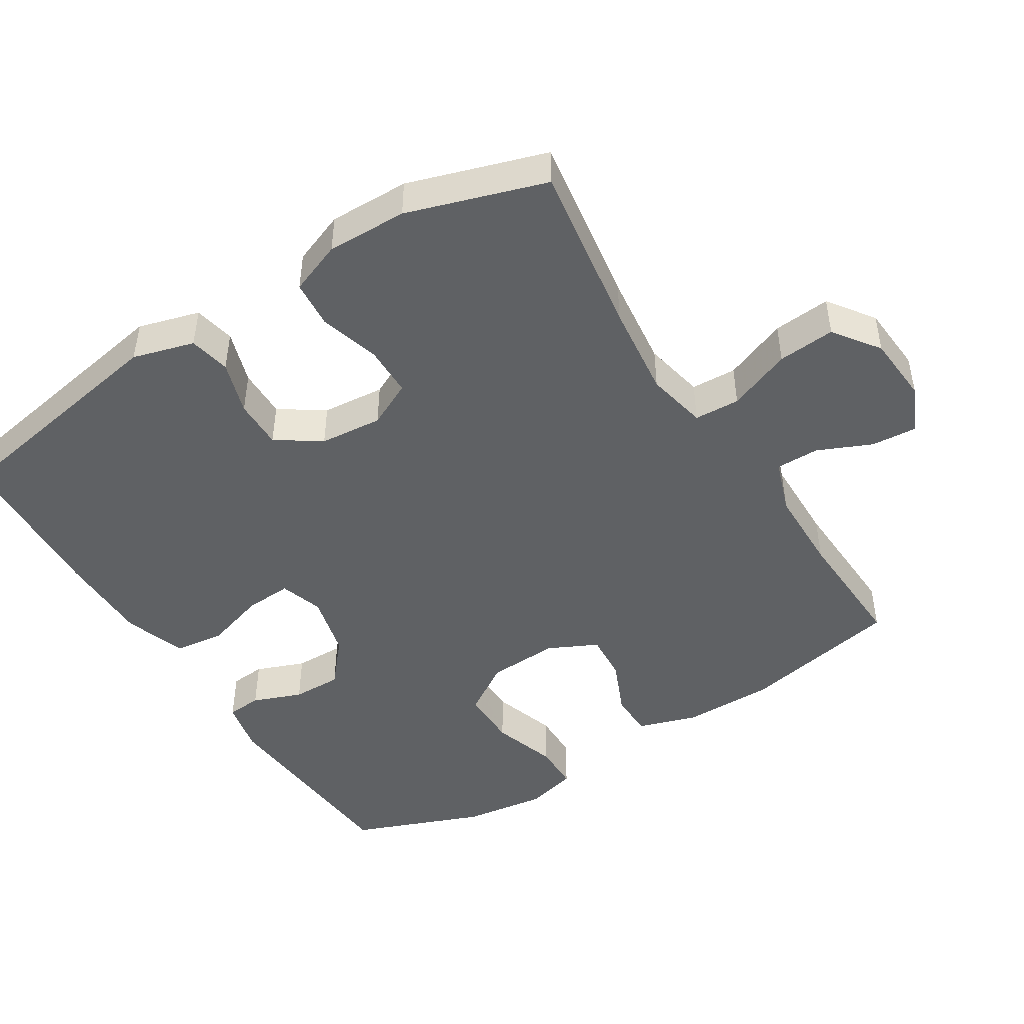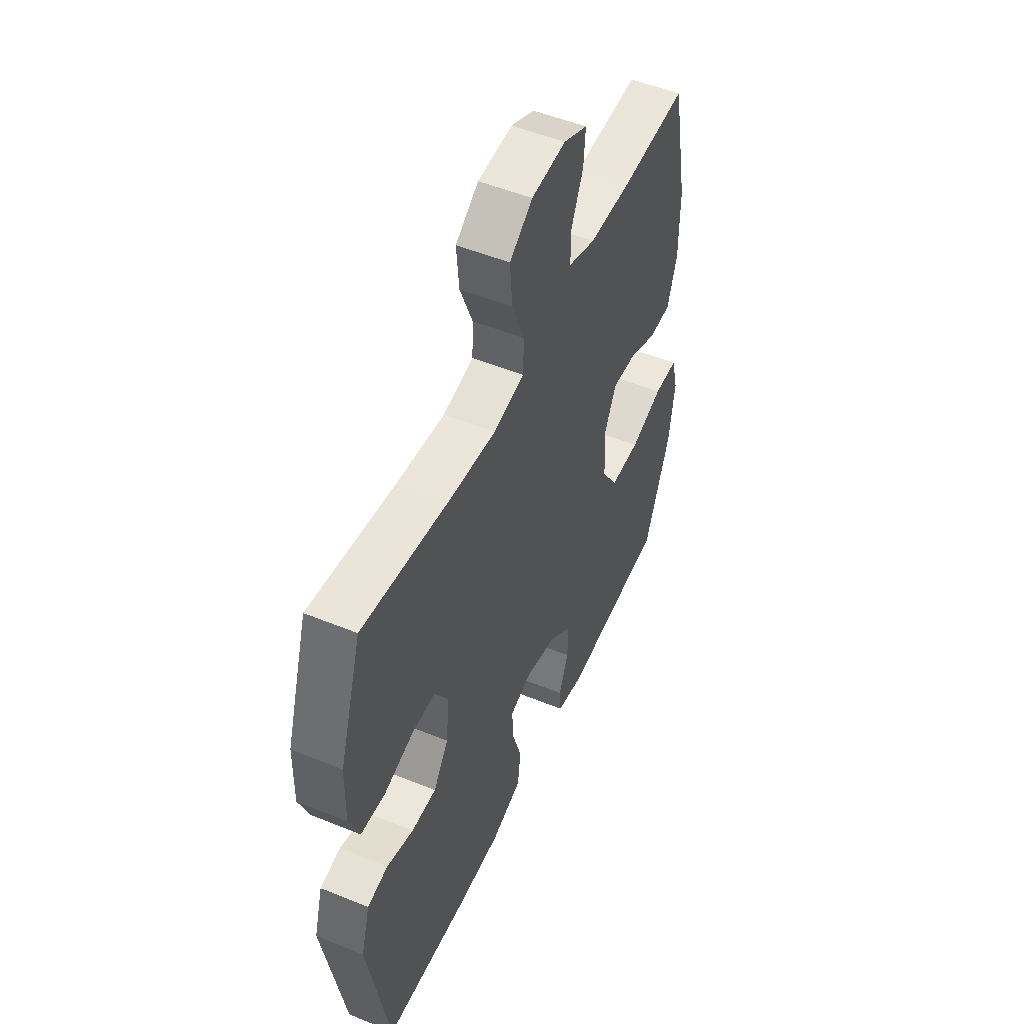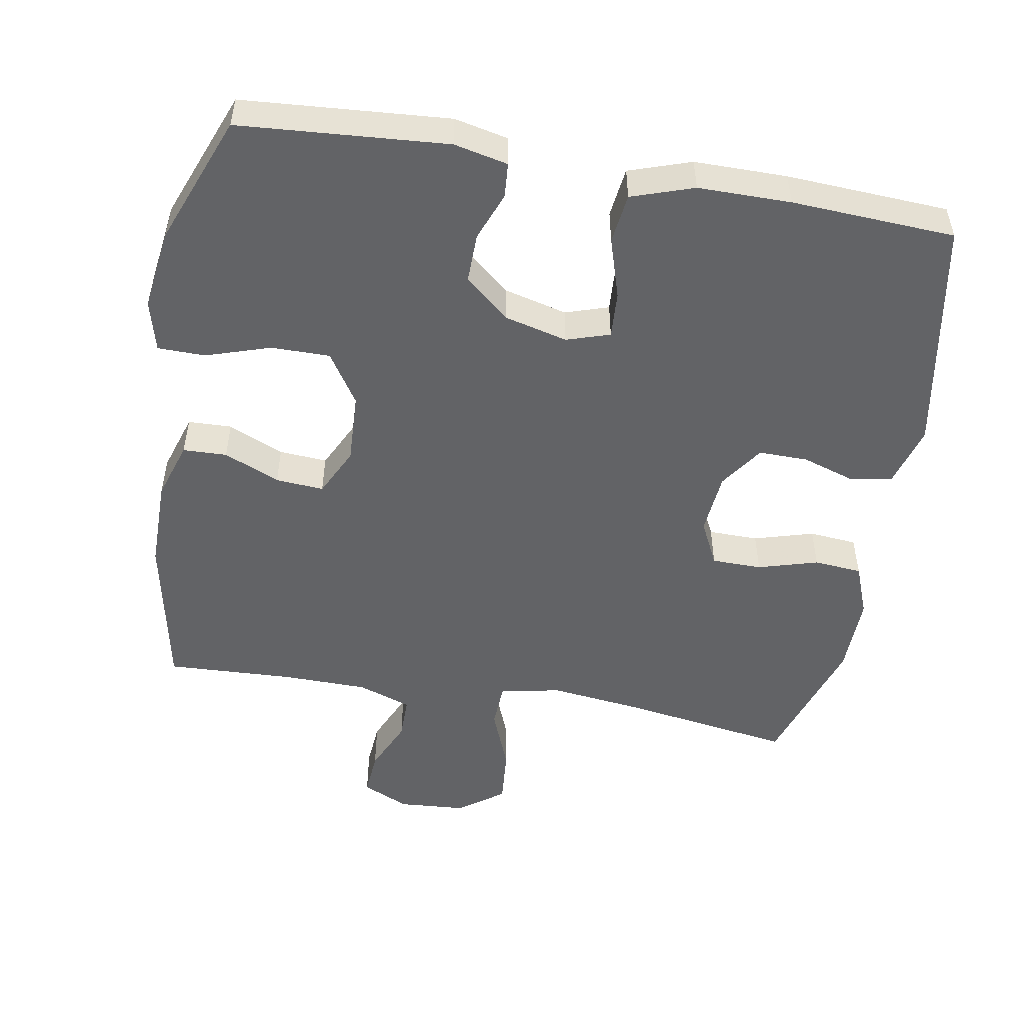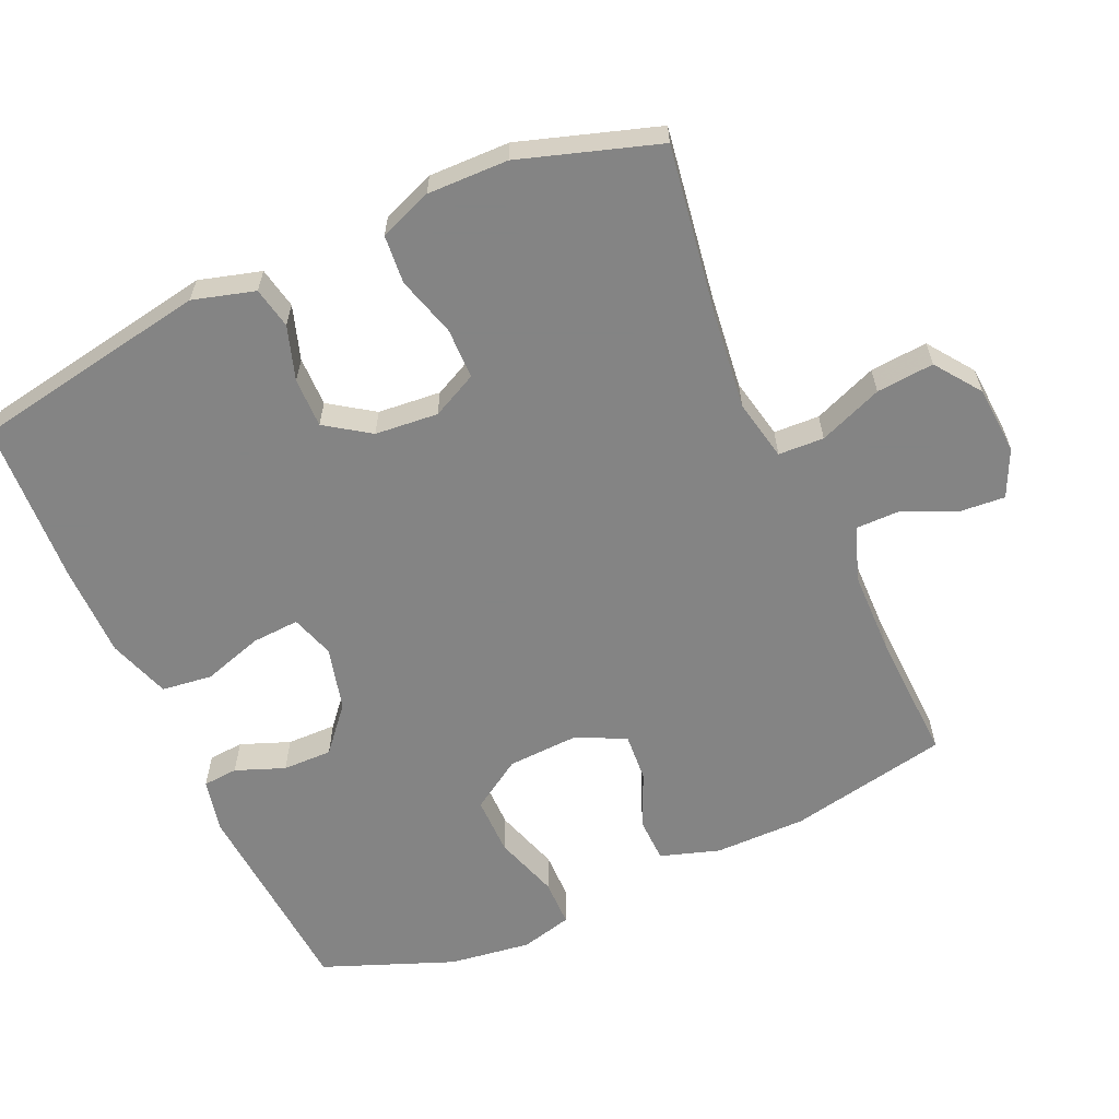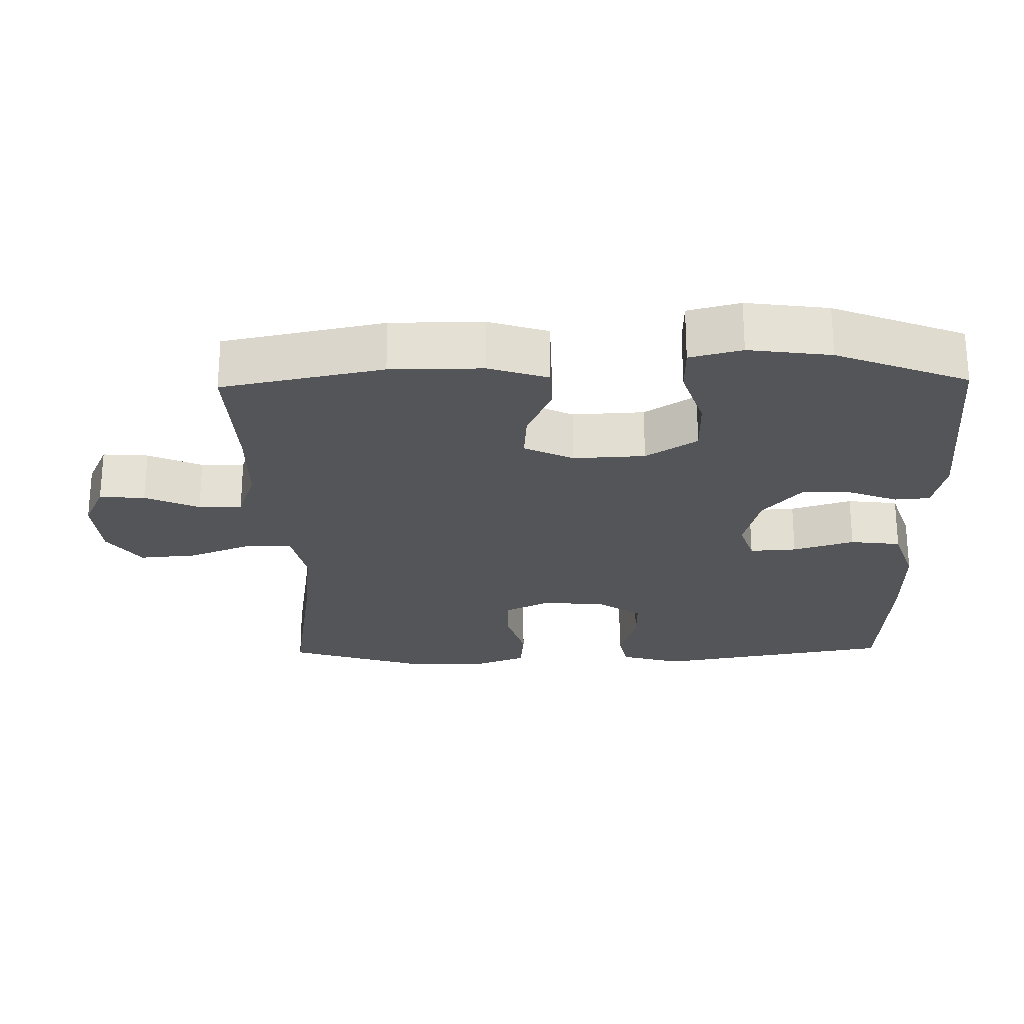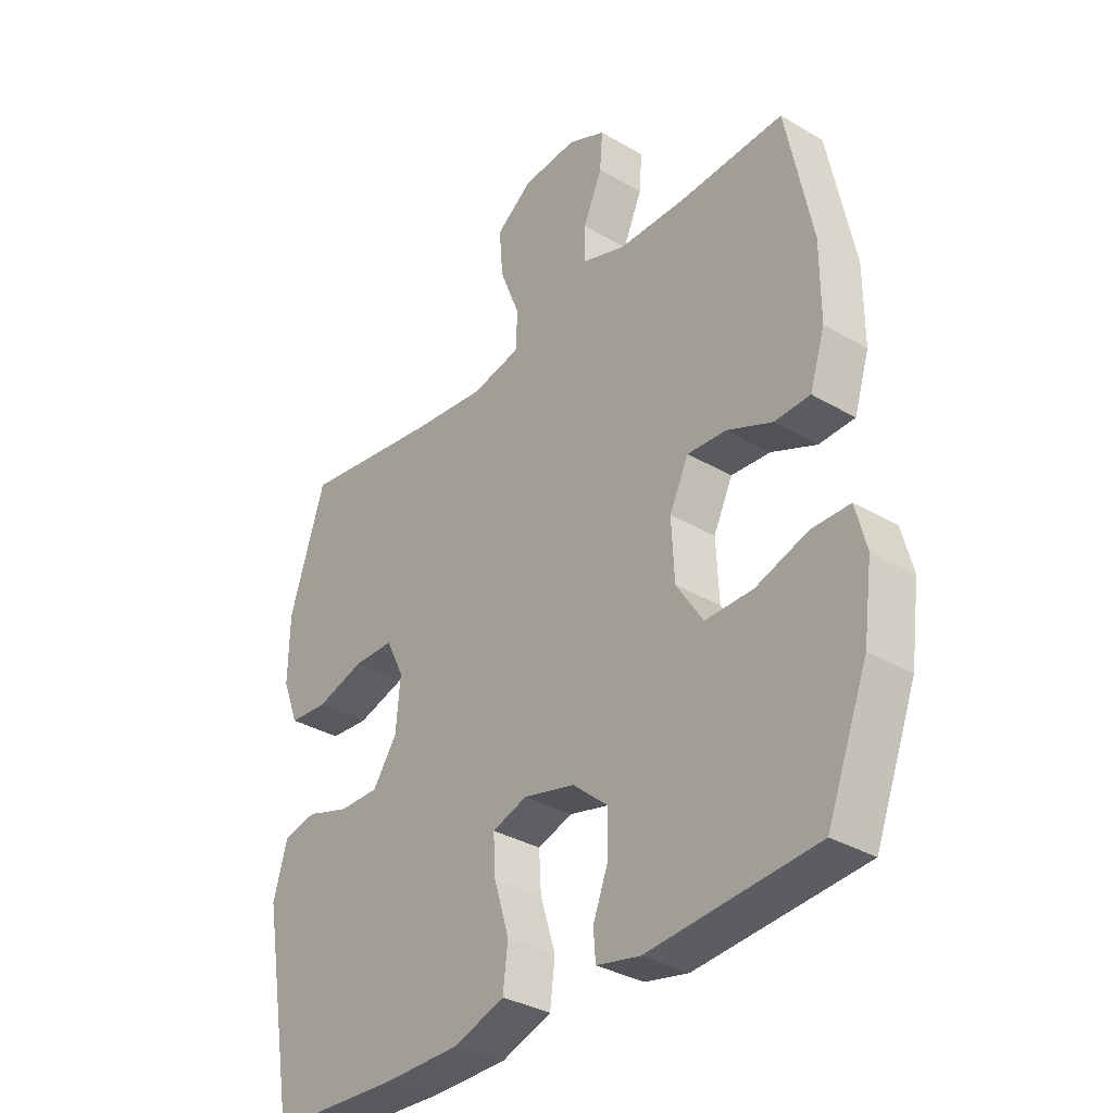
<metadata>
{"format":"obj","ext":"obj","renderer":"f3d","projection":"perspective","resolution":1024,"background":"white","views":[{"elev":-46.6,"azim":-57.9,"up":"+Y"},{"elev":51.4,"azim":-66.1,"up":"+Z"},{"elev":-50.9,"azim":170.1,"up":"+Y"},{"elev":-61.3,"azim":-65.9,"up":"+Y"},{"elev":-24.4,"azim":91.2,"up":"+Y"},{"elev":-34.0,"azim":51.5,"up":"+Z"}]}
</metadata>
<code>
v -0.5 0.07 -0.5
v -0.56 0.07 -0.161
v -0.535 0.07 -0.073
v -0.476 0.07 -0.061
v -0.399 0.07 -0.086
v -0.328 0.07 -0.087
v -0.285 0.07 -0.024
v -0.277 0.07 0.066
v -0.309 0.07 0.131
v -0.381 0.07 0.132
v -0.467 0.07 0.107
v -0.536 0.07 0.113
v -0.565 0.07 0.188
v -0.563 0.07 0.303
v -0.5 0.07 0.5
v -0.254 0.07 0.462
v -0.12 0.07 0.446
v -0.033 0.07 0.464
v -0.03 0.07 0.529
v -0.066 0.07 0.62
v -0.073 0.07 0.702
v -0.008 0.07 0.749
v 0.089 0.07 0.756
v 0.156 0.07 0.725
v 0.151 0.07 0.66
v 0.117 0.07 0.583
v 0.117 0.07 0.521
v 0.194 0.07 0.494
v 0.316 0.07 0.492
v 0.5 0.07 0.5
v 0.546 0.07 0.271
v 0.546 0.07 0.14
v 0.519 0.07 0.056
v 0.456 0.07 0.054
v 0.376 0.07 0.089
v 0.307 0.07 0.094
v 0.273 0.07 0.024
v 0.278 0.07 -0.078
v 0.325 0.07 -0.151
v 0.409 0.07 -0.151
v 0.502 0.07 -0.121
v 0.57 0.07 -0.122
v 0.589 0.07 -0.196
v 0.573 0.07 -0.313
v 0.5 0.07 -0.5
v 0.203 0.07 -0.522
v 0.126 0.07 -0.505
v 0.122 0.07 -0.455
v 0.149 0.07 -0.385
v 0.15 0.07 -0.314
v 0.087 0.07 -0.26
v -0.004 0.07 -0.237
v -0.066 0.07 -0.257
v -0.062 0.07 -0.324
v -0.035 0.07 -0.411
v -0.044 0.07 -0.483
v -0.133 0.07 -0.513
v -0.266 0.07 -0.513
v -0.5 0 -0.5
v -0.56 0 -0.161
v -0.535 0 -0.073
v -0.476 0 -0.061
v -0.399 0 -0.086
v -0.328 0 -0.087
v -0.285 0 -0.024
v -0.277 0 0.066
v -0.309 0 0.131
v -0.381 0 0.132
v -0.467 0 0.107
v -0.536 0 0.113
v -0.565 0 0.188
v -0.563 0 0.303
v -0.5 0 0.5
v -0.254 0 0.462
v -0.12 0 0.446
v -0.033 0 0.464
v -0.03 0 0.529
v -0.066 0 0.62
v -0.073 0 0.702
v -0.008 0 0.749
v 0.089 0 0.756
v 0.156 0 0.725
v 0.151 0 0.66
v 0.117 0 0.583
v 0.117 0 0.521
v 0.194 0 0.494
v 0.316 0 0.492
v 0.5 0 0.5
v 0.546 0 0.271
v 0.546 0 0.14
v 0.519 0 0.056
v 0.456 0 0.054
v 0.376 0 0.089
v 0.307 0 0.094
v 0.273 0 0.024
v 0.278 0 -0.078
v 0.325 0 -0.151
v 0.409 0 -0.151
v 0.502 0 -0.121
v 0.57 0 -0.122
v 0.589 0 -0.196
v 0.573 0 -0.313
v 0.5 0 -0.5
v 0.203 0 -0.522
v 0.126 0 -0.505
v 0.122 0 -0.455
v 0.149 0 -0.385
v 0.15 0 -0.314
v 0.087 0 -0.26
v -0.004 0 -0.237
v -0.066 0 -0.257
v -0.062 0 -0.324
v -0.035 0 -0.411
v -0.044 0 -0.483
v -0.133 0 -0.513
v -0.266 0 -0.513
f 54 55 56 57
f 53 54 57 58
f 46 47 48 49
f 46 49 50
f 45 46 50
f 44 45 50 51
f 40 41 42 43
f 39 40 43 44
f 32 33 34 35
f 32 35 36
f 29 30 31 32
f 28 29 32 36
f 27 28 36 37
f 23 24 25 26
f 23 26 27
f 22 23 27
f 19 20 21 22
f 18 19 22 27
f 13 14 15 16
f 13 16 17
f 10 11 12 13
f 9 10 13 17
f 8 9 17 18
f 2 3 4 5
f 2 5 6
f 53 58 1 2
f 52 53 2 6
f 39 44 51 52
f 38 39 52 6
f 37 38 6 7
f 18 27 37
f 7 8 18 37
f 115 114 113 112
f 116 115 112 111
f 107 106 105 104
f 108 107 104
f 108 104 103
f 109 108 103 102
f 101 100 99 98
f 102 101 98 97
f 93 92 91 90
f 94 93 90
f 90 89 88 87
f 94 90 87 86
f 95 94 86 85
f 84 83 82 81
f 85 84 81
f 85 81 80
f 80 79 78 77
f 85 80 77 76
f 74 73 72 71
f 75 74 71
f 71 70 69 68
f 75 71 68 67
f 76 75 67 66
f 63 62 61 60
f 64 63 60
f 60 59 116 111
f 64 60 111 110
f 110 109 102 97
f 64 110 97 96
f 65 64 96 95
f 95 85 76
f 95 76 66 65
f 1 59 60 2
f 2 60 61 3
f 3 61 62 4
f 4 62 63 5
f 5 63 64 6
f 6 64 65 7
f 7 65 66 8
f 8 66 67 9
f 9 67 68 10
f 10 68 69 11
f 11 69 70 12
f 12 70 71 13
f 13 71 72 14
f 14 72 73 15
f 15 73 74 16
f 16 74 75 17
f 17 75 76 18
f 18 76 77 19
f 19 77 78 20
f 20 78 79 21
f 21 79 80 22
f 22 80 81 23
f 23 81 82 24
f 24 82 83 25
f 25 83 84 26
f 26 84 85 27
f 27 85 86 28
f 28 86 87 29
f 29 87 88 30
f 30 88 89 31
f 31 89 90 32
f 32 90 91 33
f 33 91 92 34
f 34 92 93 35
f 35 93 94 36
f 36 94 95 37
f 37 95 96 38
f 38 96 97 39
f 39 97 98 40
f 40 98 99 41
f 41 99 100 42
f 42 100 101 43
f 43 101 102 44
f 44 102 103 45
f 45 103 104 46
f 46 104 105 47
f 47 105 106 48
f 48 106 107 49
f 49 107 108 50
f 50 108 109 51
f 51 109 110 52
f 52 110 111 53
f 53 111 112 54
f 54 112 113 55
f 55 113 114 56
f 56 114 115 57
f 57 115 116 58
f 58 116 59 1

</code>
